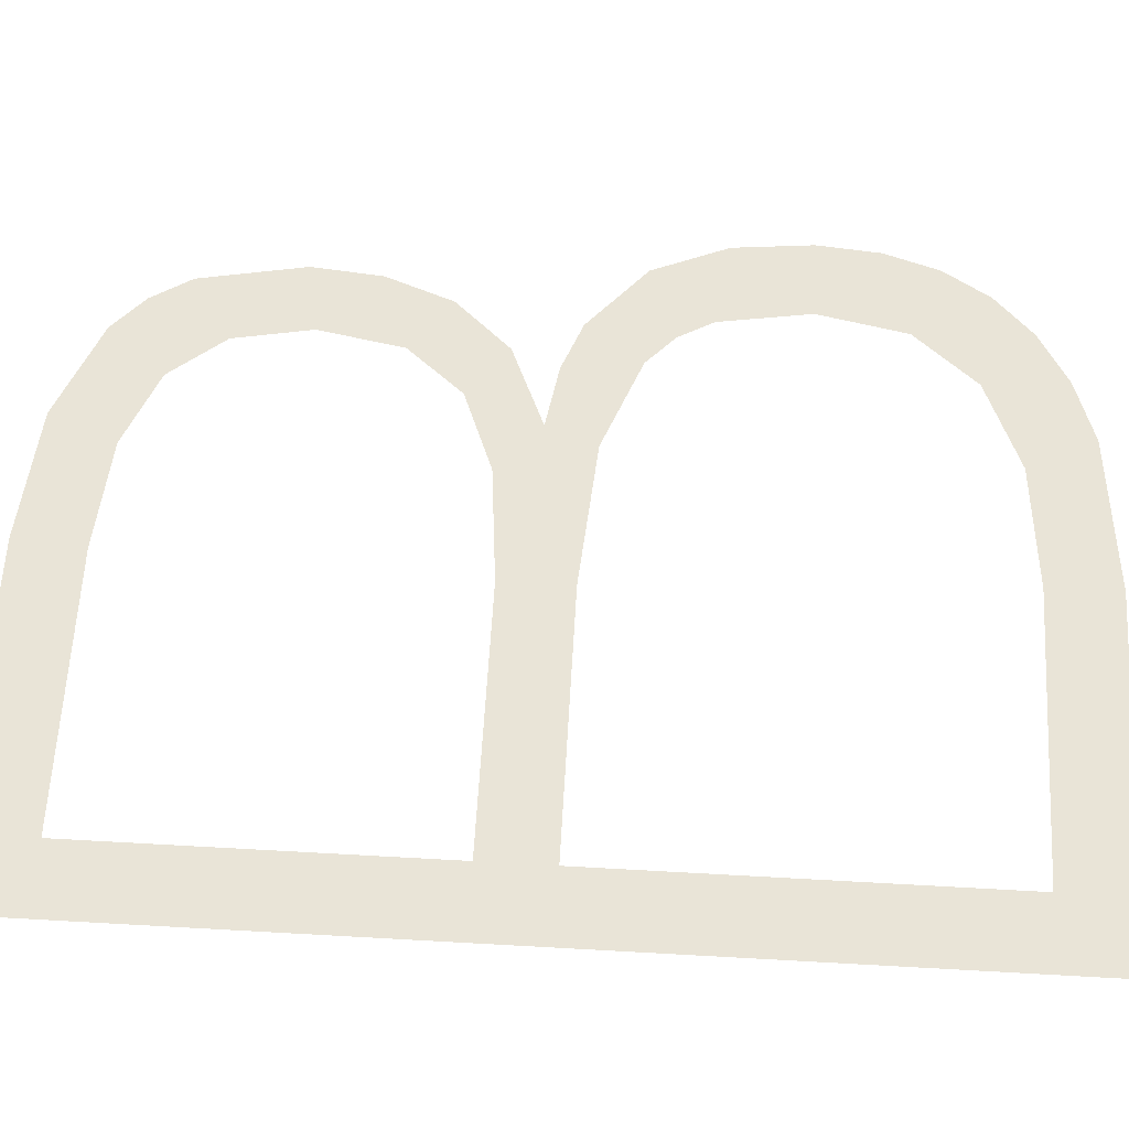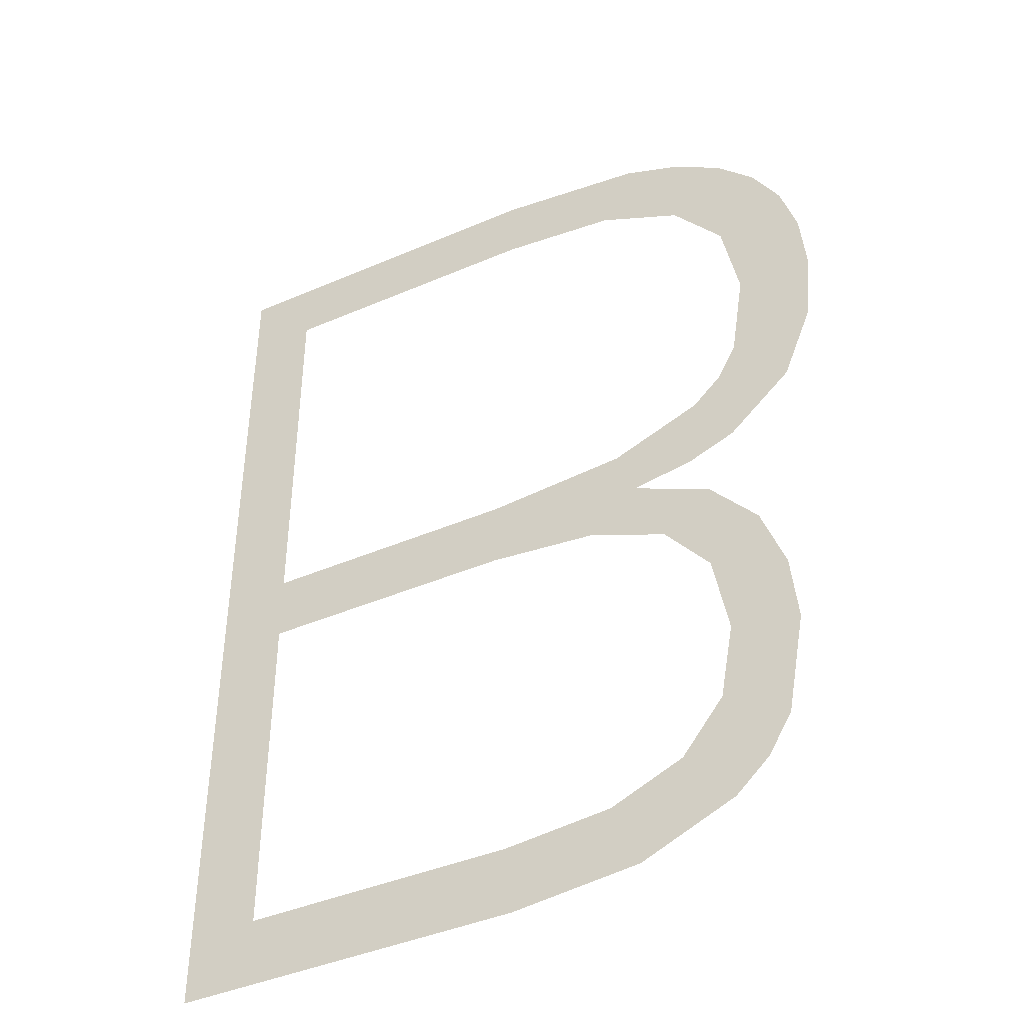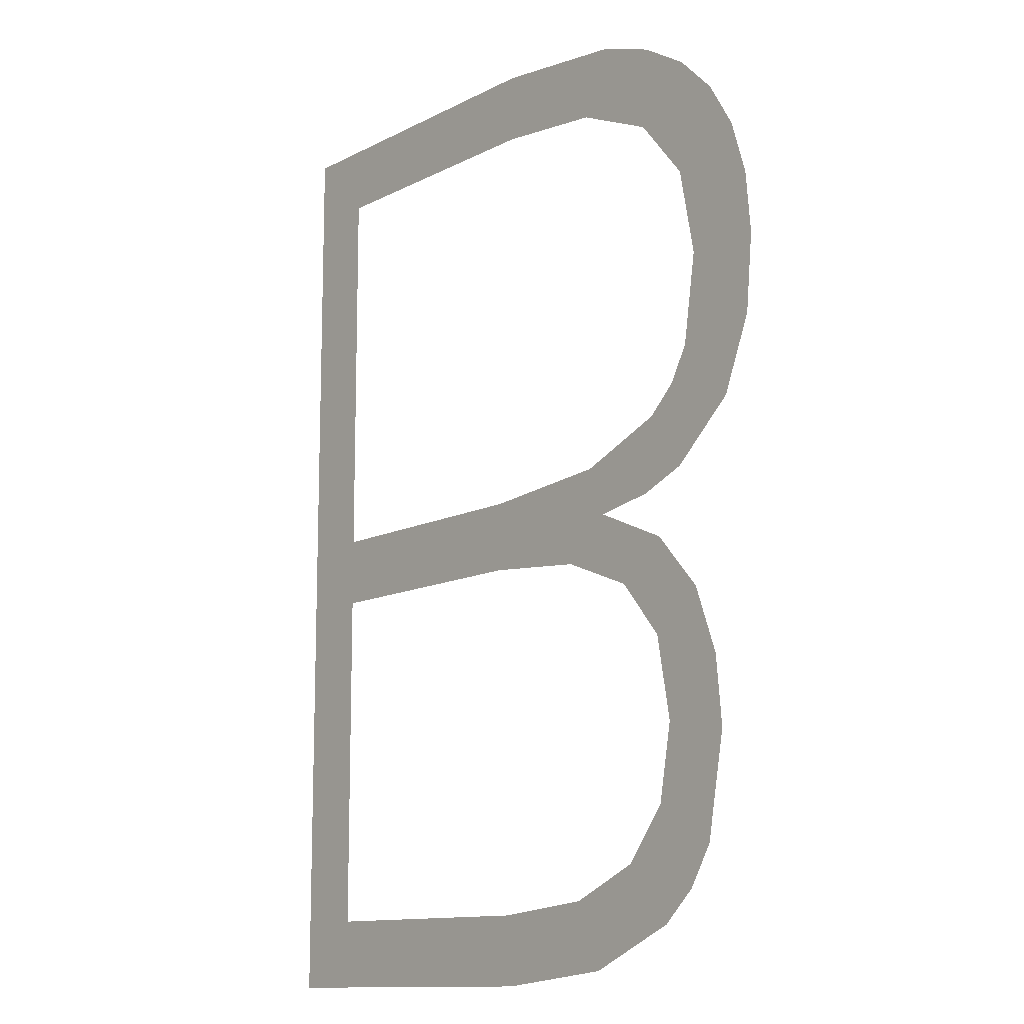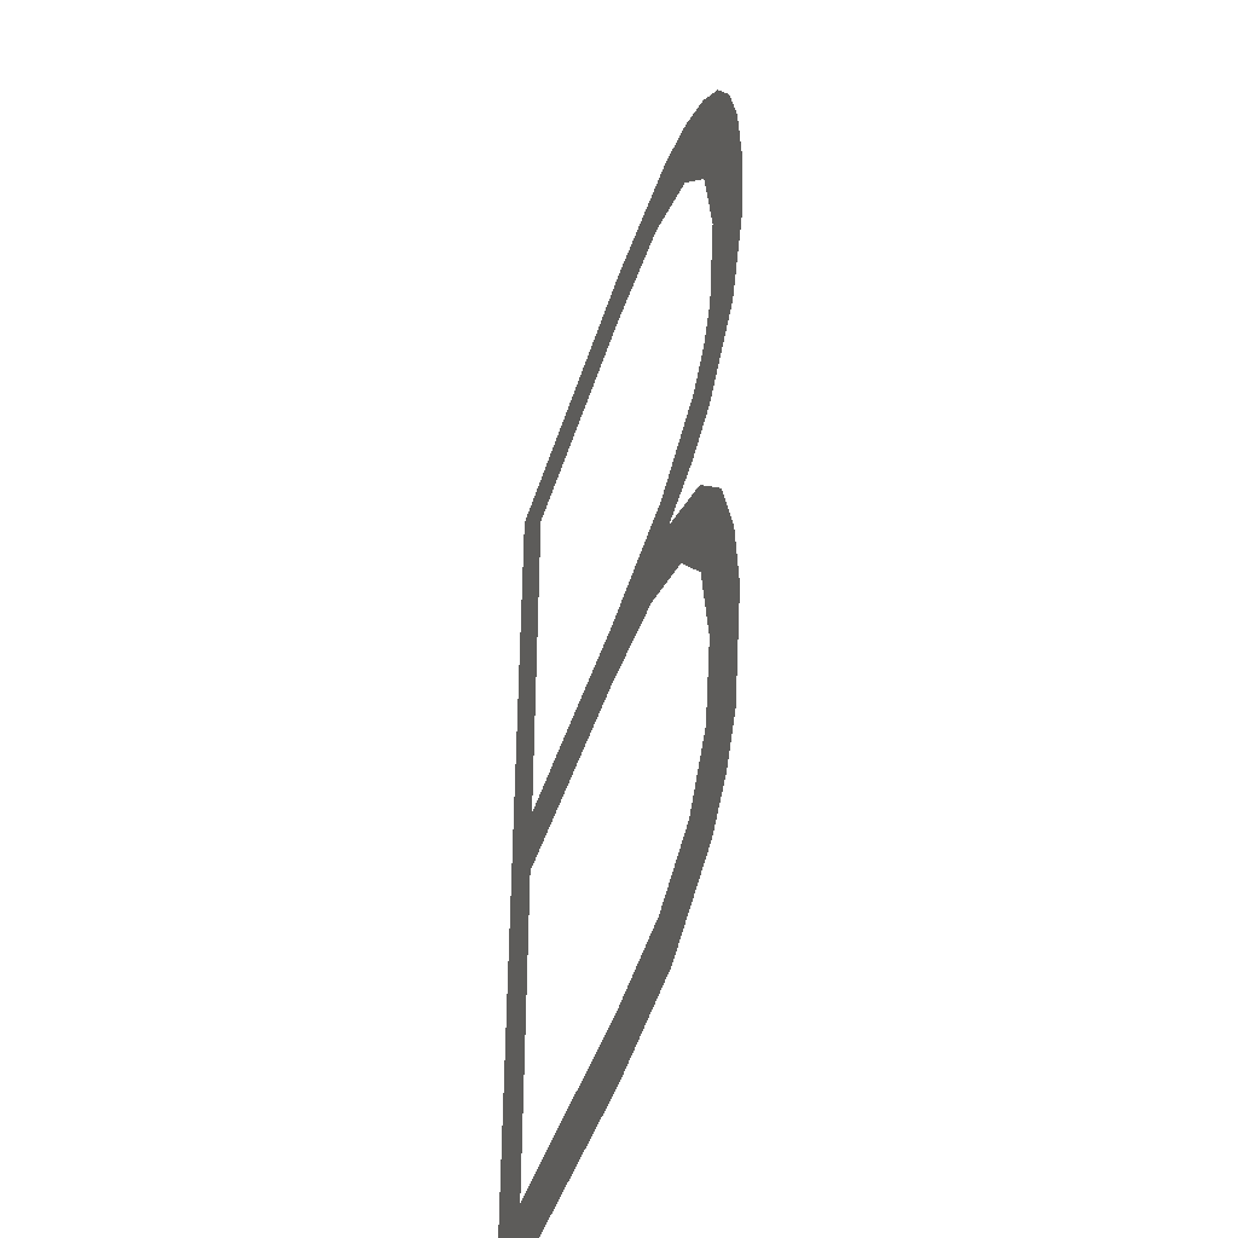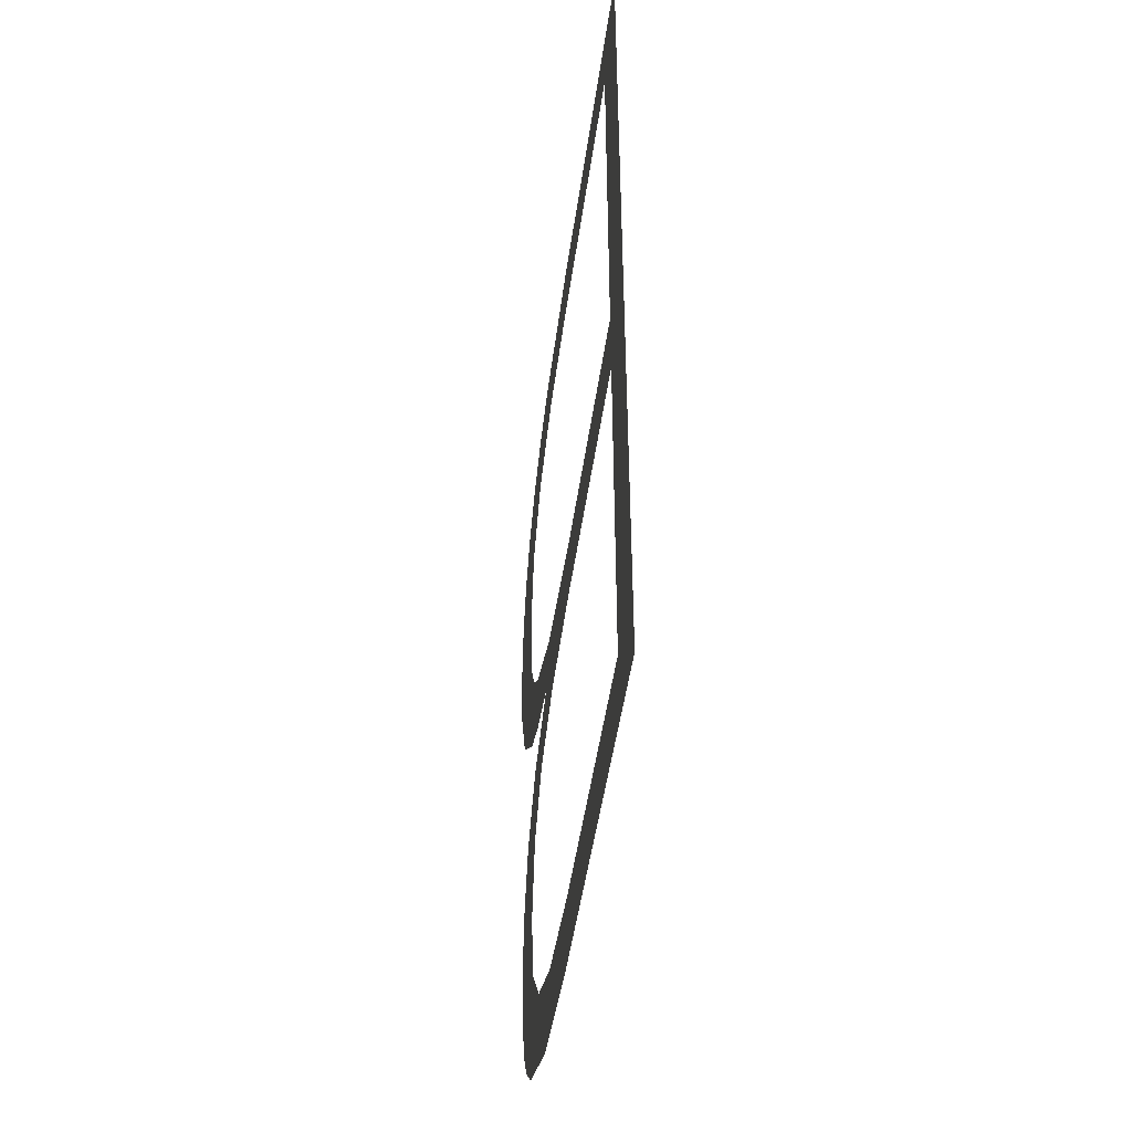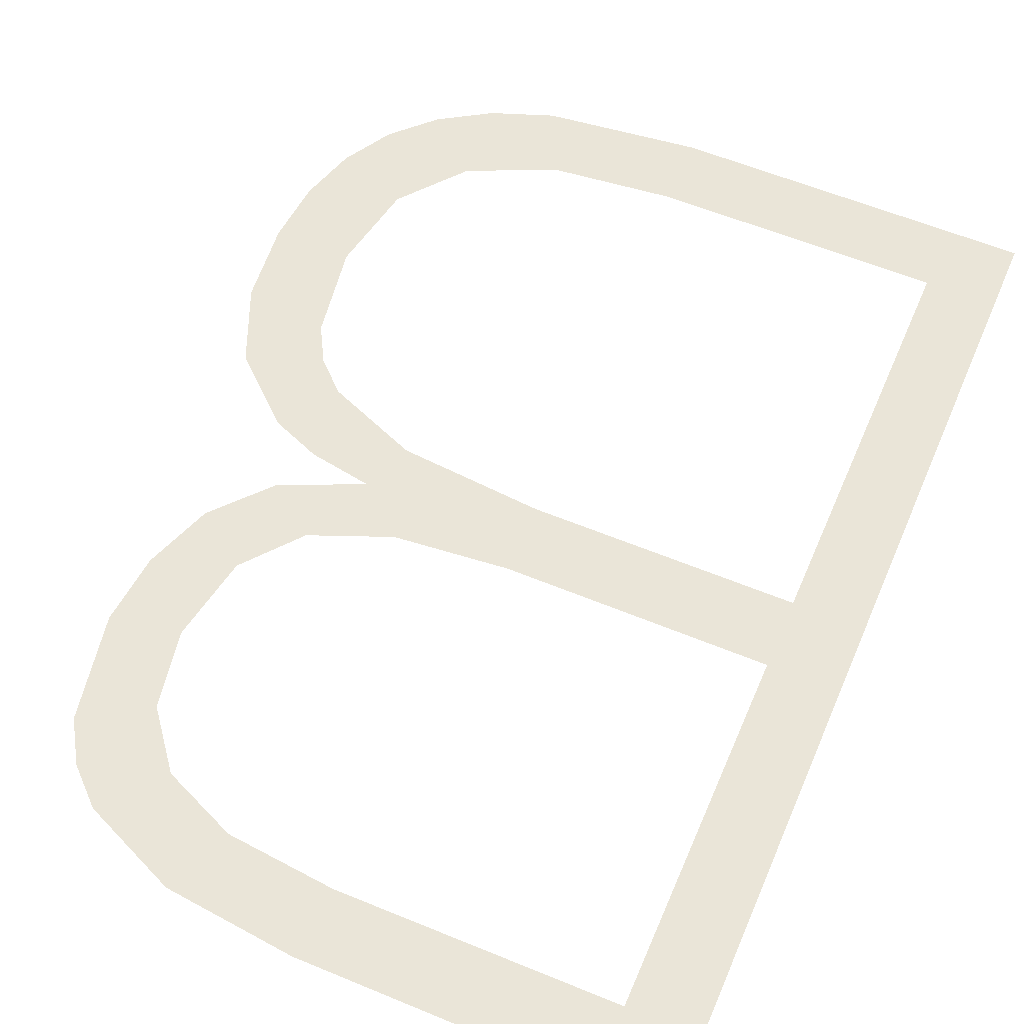
<metadata>
{"format":"obj","ext":"obj","renderer":"f3d","projection":"perspective","resolution":1024,"background":"white","views":[{"elev":61.1,"azim":-86.7,"up":"+Y"},{"elev":-42.1,"azim":27.4,"up":"+Z"},{"elev":-12.4,"azim":49.9,"up":"+Z"},{"elev":-45.1,"azim":73.1,"up":"+Z"},{"elev":-48.5,"azim":-97.9,"up":"+Z"},{"elev":59.1,"azim":-156.9,"up":"+Y"}]}
</metadata>
<code>
o mesh38/mesh38-geometry#mesh38-geometry
v 0.4495 -0.1557 0.08196
v 0.451 -0.1557 0.08353
v 0.4495 -0.1557 0.1034
v 0.4572 -0.1557 0.08196
v 0.451 -0.1557 0.1018
v 0.4571 -0.1557 0.08351
v 0.4572 -0.1557 0.1034
v 0.451 -0.1557 0.09138
v 0.4595 -0.1557 0.08374
v 0.4572 -0.1557 0.1018
v 0.451 -0.1557 0.09294
v 0.4601 -0.1557 0.08227
v 0.4599 -0.1557 0.1016
v 0.4568 -0.1557 0.09138
v 0.4611 -0.1557 0.08446
v 0.4606 -0.1557 0.103
v 0.4568 -0.1557 0.09294
v 0.4621 -0.1557 0.08318
v 0.4618 -0.1557 0.1007
v 0.4593 -0.1557 0.09115
v 0.462 -0.1557 0.08566
v 0.4619 -0.1557 0.1025
v 0.4599 -0.1557 0.09321
v 0.4623 -0.1557 0.08736
v 0.4629 -0.1557 0.09933
v 0.4603 -0.1557 0.0921
v 0.4629 -0.1557 0.08389
v 0.463 -0.1557 0.1018
v 0.461 -0.1557 0.09046
v 0.4619 -0.1557 0.09401
v 0.4632 -0.1557 0.09011
v 0.4633 -0.1557 0.09739
v 0.4621 -0.1557 0.09133
v 0.4617 -0.1557 0.09233
v 0.4634 -0.1557 0.08477
v 0.4639 -0.1557 0.101
v 0.462 -0.1557 0.08922
v 0.4628 -0.1557 0.09276
v 0.4637 -0.1557 0.08863
v 0.4642 -0.1557 0.09402
v 0.4626 -0.1557 0.09462
v 0.4639 -0.1557 0.08709
v 0.463 -0.1557 0.09539
v 0.4645 -0.1557 0.09996
v 0.4648 -0.1557 0.09565
v 0.4649 -0.1557 0.09876
v 0.465 -0.1557 0.09739
f 1 2 3
f 2 1 4
f 3 2 1
f 4 1 2
f 5 3 2
f 2 3 5
f 2 4 6
f 6 4 2
f 3 5 7
f 7 5 3
f 5 2 8
f 8 2 5
f 6 4 9
f 9 4 6
f 7 5 10
f 10 5 7
f 5 8 11
f 11 8 5
f 9 4 12
f 12 4 9
f 7 10 13
f 13 10 7
f 14 11 8
f 8 11 14
f 9 12 15
f 15 12 9
f 7 13 16
f 16 13 7
f 11 14 17
f 17 14 11
f 15 12 18
f 18 12 15
f 16 13 19
f 19 13 16
f 17 14 20
f 20 14 17
f 15 18 21
f 21 18 15
f 16 19 22
f 22 19 16
f 17 20 23
f 23 20 17
f 21 18 24
f 24 18 21
f 22 19 25
f 25 19 22
f 23 20 26
f 26 20 23
f 24 18 27
f 27 18 24
f 22 25 28
f 28 25 22
f 26 20 29
f 29 20 26
f 26 30 23
f 23 30 26
f 31 24 27
f 27 24 31
f 28 25 32
f 32 25 28
f 26 29 33
f 33 29 26
f 30 26 34
f 34 26 30
f 33 24 31
f 31 24 33
f 31 27 35
f 35 27 31
f 28 32 36
f 36 32 28
f 33 29 37
f 37 29 33
f 30 34 38
f 38 34 30
f 33 37 24
f 24 37 33
f 31 35 39
f 39 35 31
f 32 40 36
f 36 40 32
f 30 38 41
f 41 38 30
f 39 35 42
f 42 35 39
f 43 40 32
f 32 40 43
f 36 40 44
f 44 40 36
f 41 38 43
f 43 38 41
f 43 38 40
f 40 38 43
f 44 40 45
f 45 40 44
f 44 45 46
f 46 45 44
f 46 45 47
f 47 45 46

</code>
